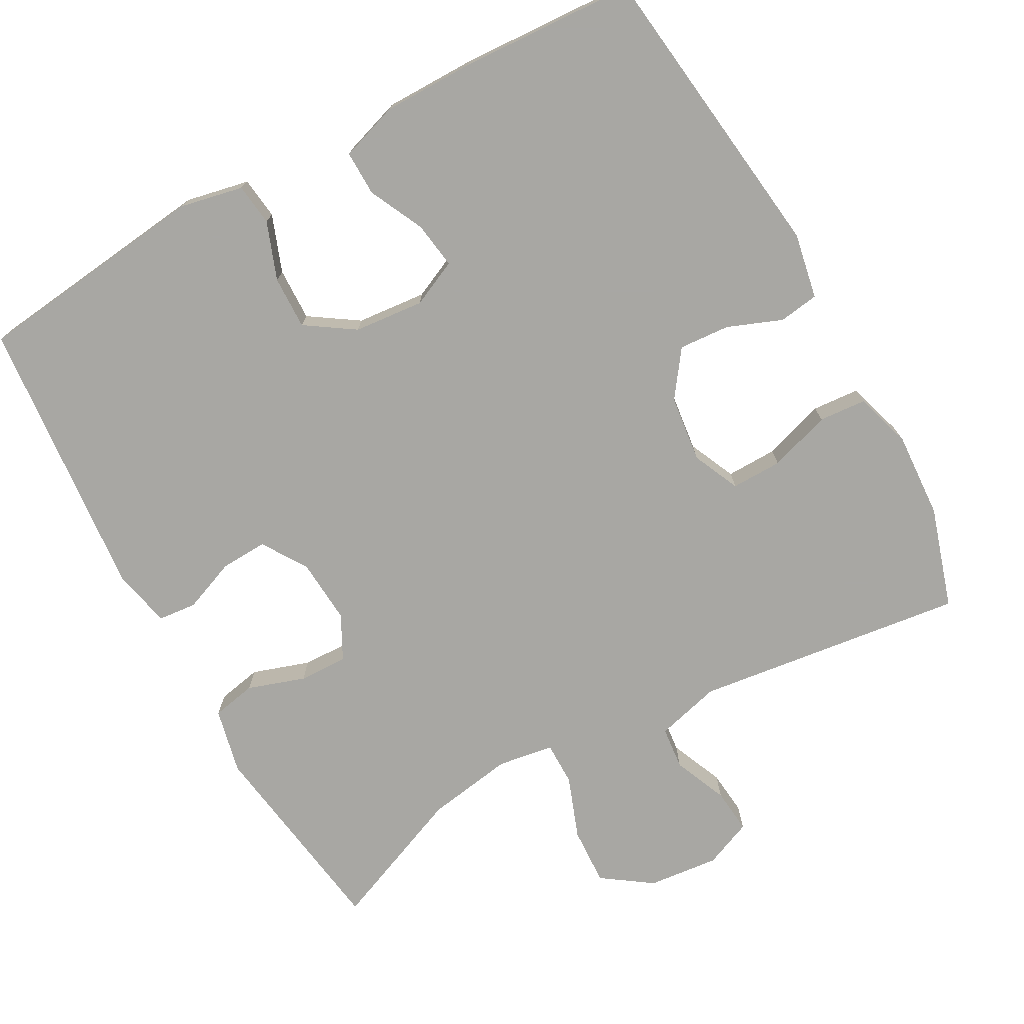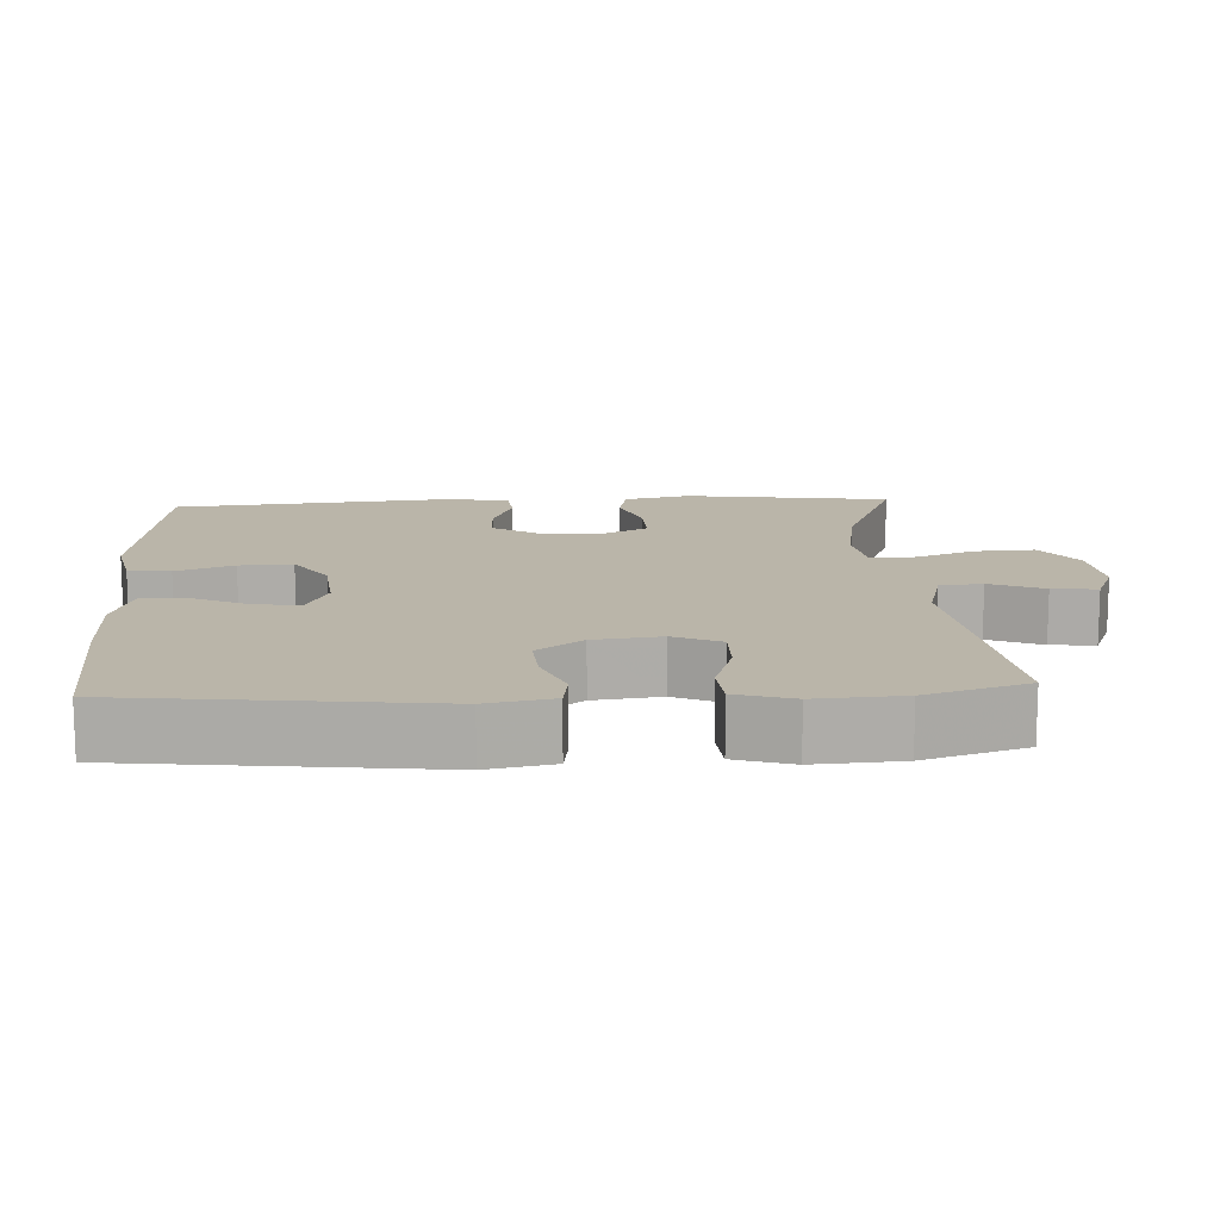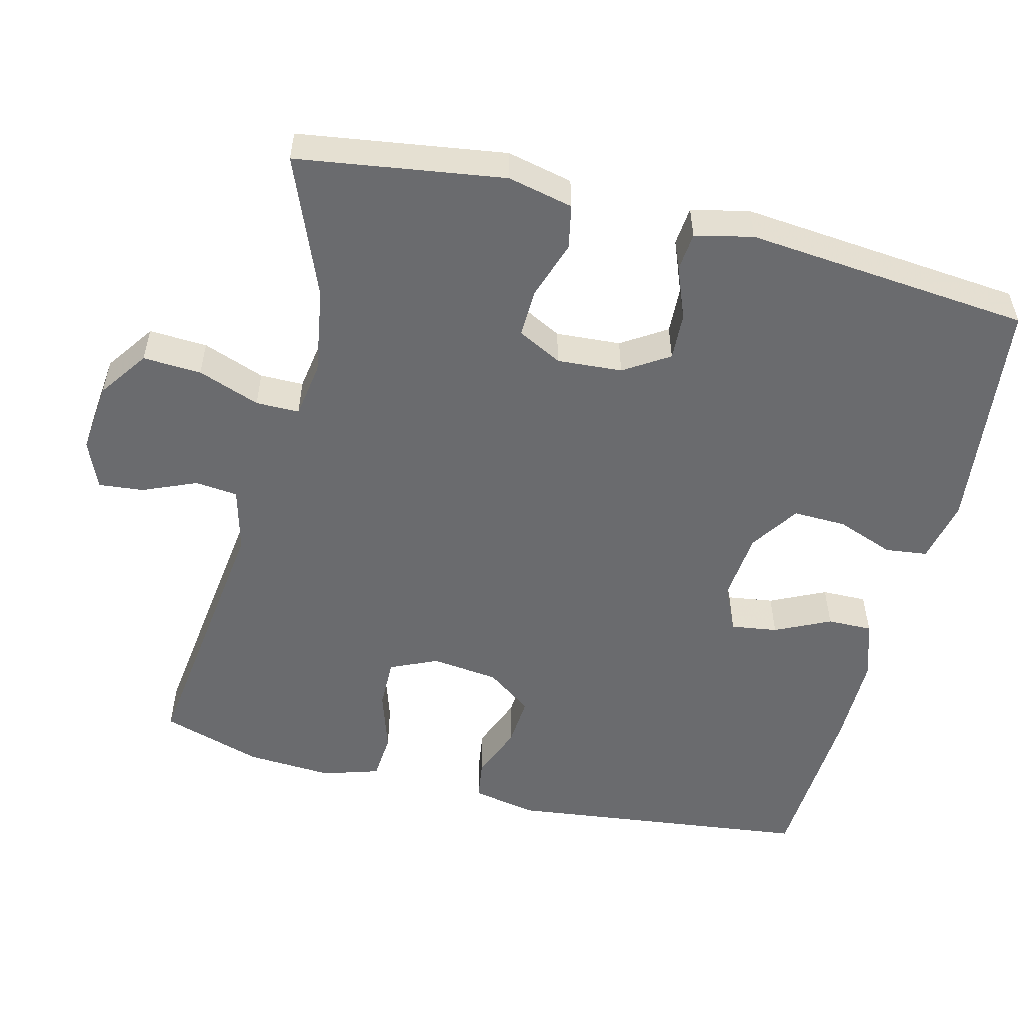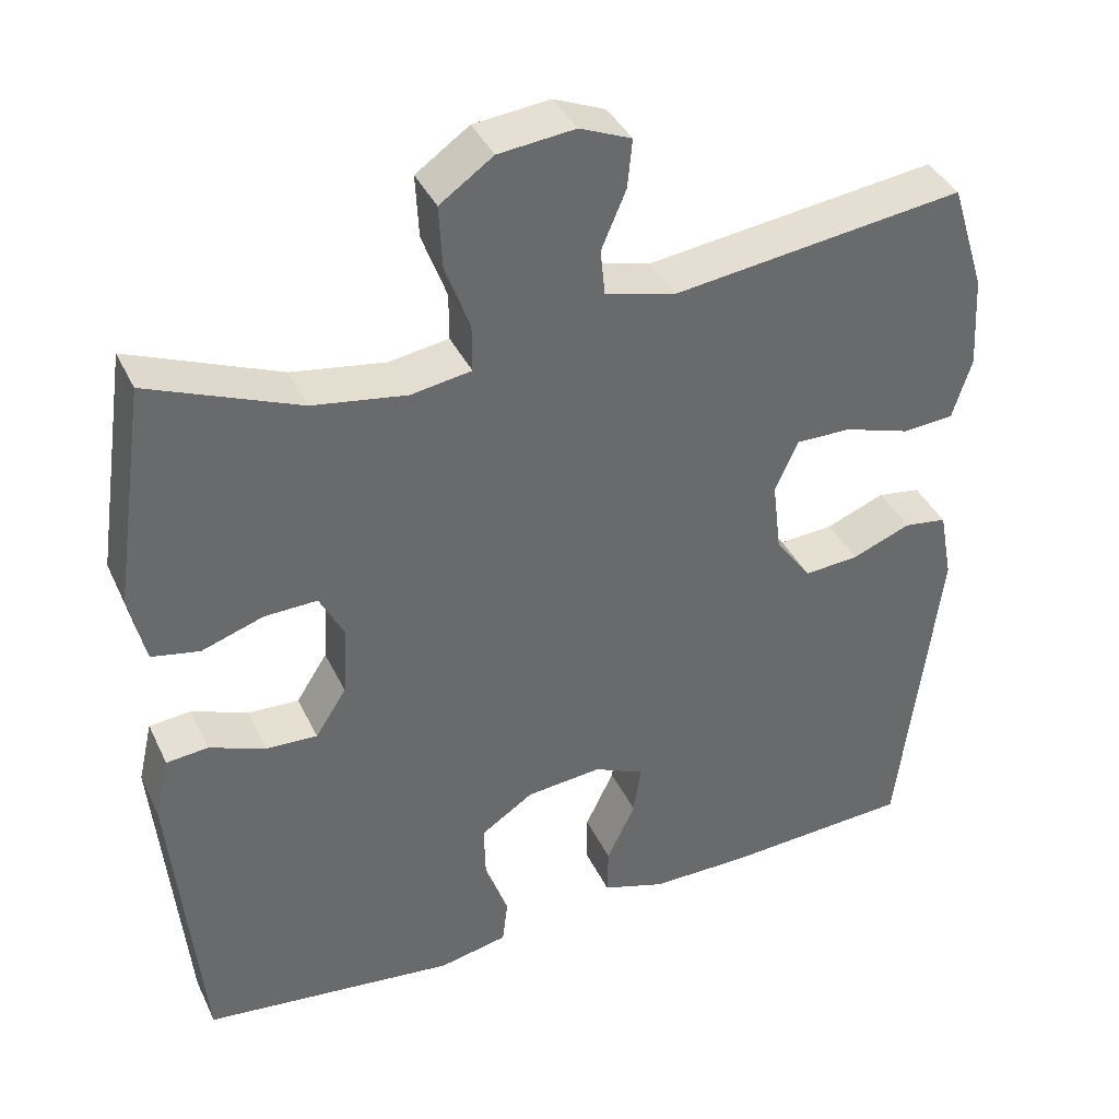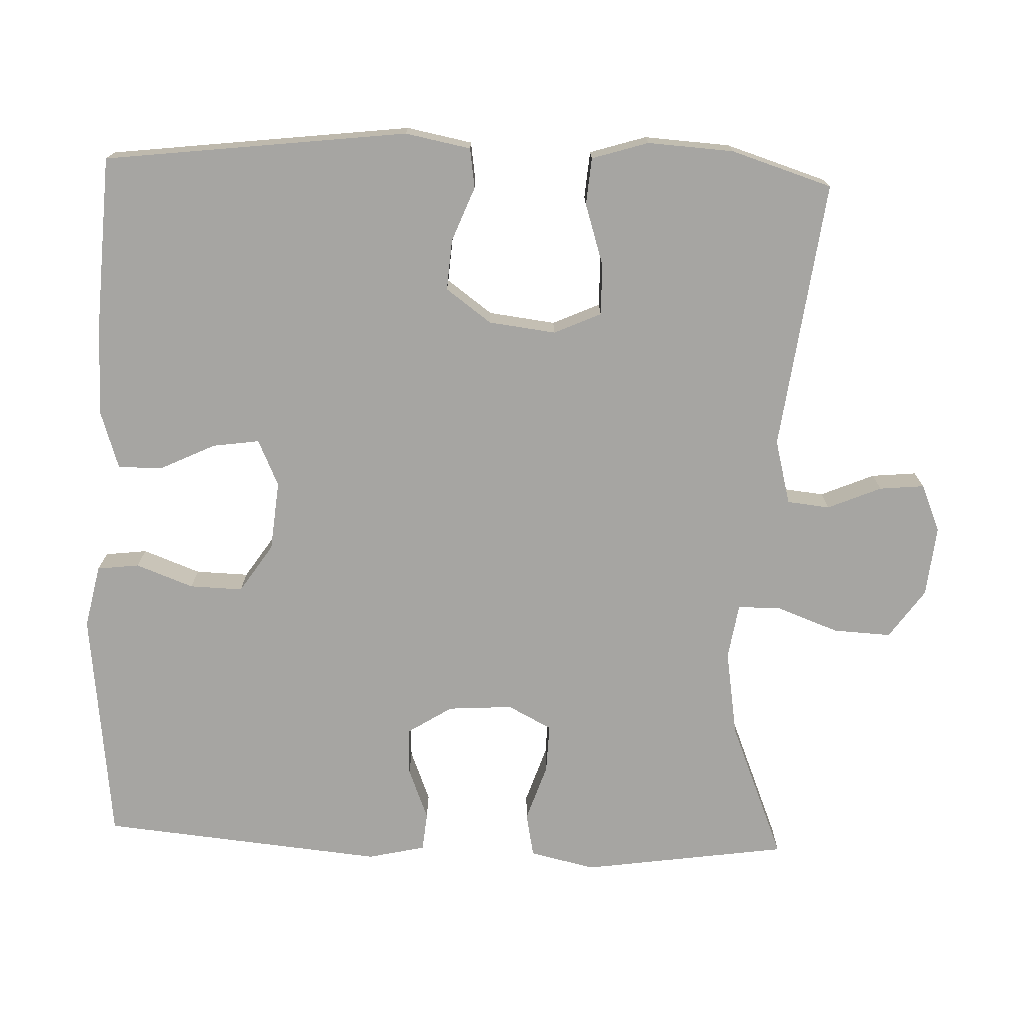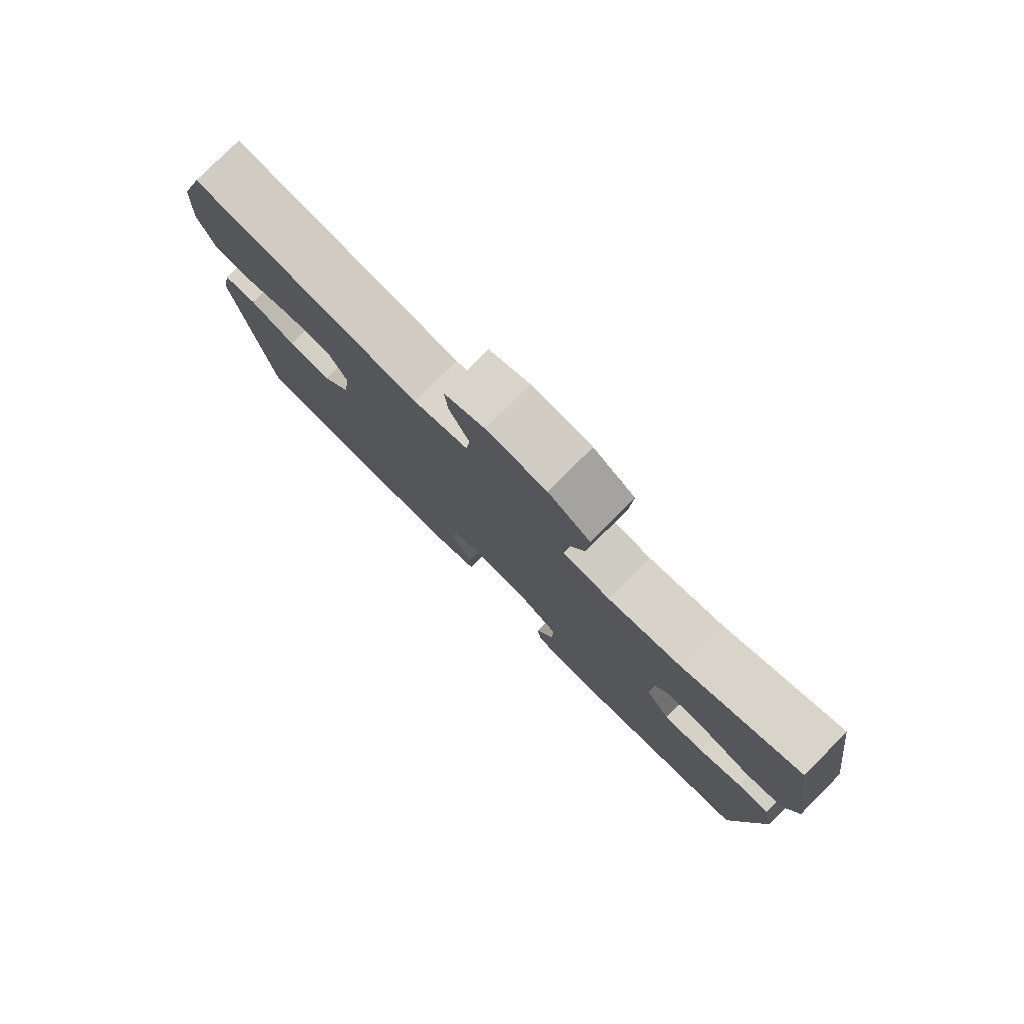
<metadata>
{"format":"obj","ext":"obj","renderer":"f3d","projection":"perspective","resolution":1024,"background":"white","views":[{"elev":-74.5,"azim":-151.1,"up":"+Y"},{"elev":13.5,"azim":-93.2,"up":"+Y"},{"elev":-53.4,"azim":75.9,"up":"+Y"},{"elev":38.9,"azim":156.5,"up":"+Z"},{"elev":-73.8,"azim":-92.2,"up":"+Y"},{"elev":79.7,"azim":44.9,"up":"+Z"}]}
</metadata>
<code>
v -0.5 0.07 0.5
v -0.133 0.07 0.453
v -0.045 0.07 0.476
v -0.039 0.07 0.534
v -0.07 0.07 0.607
v -0.076 0.07 0.668
v -0.011 0.07 0.695
v 0.085 0.07 0.685
v 0.152 0.07 0.638
v 0.148 0.07 0.559
v 0.117 0.07 0.475
v 0.117 0.07 0.416
v 0.193 0.07 0.404
v 0.311 0.07 0.423
v 0.5 0.07 0.5
v 0.541 0.07 0.22
v 0.521 0.07 0.131
v 0.461 0.07 0.119
v 0.383 0.07 0.145
v 0.317 0.07 0.147
v 0.286 0.07 0.087
v 0.292 0.07 -0.001
v 0.331 0.07 -0.062
v 0.395 0.07 -0.059
v 0.466 0.07 -0.031
v 0.518 0.07 -0.036
v 0.536 0.07 -0.114
v 0.5 0.07 -0.5
v 0.18 0.07 -0.537
v 0.094 0.07 -0.519
v 0.087 0.07 -0.462
v 0.116 0.07 -0.384
v 0.118 0.07 -0.312
v 0.052 0.07 -0.268
v -0.043 0.07 -0.259
v -0.106 0.07 -0.288
v -0.097 0.07 -0.351
v -0.061 0.07 -0.426
v -0.06 0.07 -0.487
v -0.139 0.07 -0.513
v -0.263 0.07 -0.513
v -0.5 0.07 -0.5
v -0.55 0.07 -0.088
v -0.533 0.07 0.001
v -0.479 0.07 0.009
v -0.405 0.07 -0.02
v -0.336 0.07 -0.025
v -0.291 0.07 0.037
v -0.28 0.07 0.128
v -0.309 0.07 0.192
v -0.378 0.07 0.191
v -0.462 0.07 0.164
v -0.526 0.07 0.169
v -0.55 0.07 0.246
v -0.543 0.07 0.363
v -0.5 0 0.5
v -0.133 0 0.453
v -0.045 0 0.476
v -0.039 0 0.534
v -0.07 0 0.607
v -0.076 0 0.668
v -0.011 0 0.695
v 0.085 0 0.685
v 0.152 0 0.638
v 0.148 0 0.559
v 0.117 0 0.475
v 0.117 0 0.416
v 0.193 0 0.404
v 0.311 0 0.423
v 0.5 0 0.5
v 0.541 0 0.22
v 0.521 0 0.131
v 0.461 0 0.119
v 0.383 0 0.145
v 0.317 0 0.147
v 0.286 0 0.087
v 0.292 0 -0.001
v 0.331 0 -0.062
v 0.395 0 -0.059
v 0.466 0 -0.031
v 0.518 0 -0.036
v 0.536 0 -0.114
v 0.5 0 -0.5
v 0.18 0 -0.537
v 0.094 0 -0.519
v 0.087 0 -0.462
v 0.116 0 -0.384
v 0.118 0 -0.312
v 0.052 0 -0.268
v -0.043 0 -0.259
v -0.106 0 -0.288
v -0.097 0 -0.351
v -0.061 0 -0.426
v -0.06 0 -0.487
v -0.139 0 -0.513
v -0.263 0 -0.513
v -0.5 0 -0.5
v -0.55 0 -0.088
v -0.533 0 0.001
v -0.479 0 0.009
v -0.405 0 -0.02
v -0.336 0 -0.025
v -0.291 0 0.037
v -0.28 0 0.128
v -0.309 0 0.192
v -0.378 0 0.191
v -0.462 0 0.164
v -0.526 0 0.169
v -0.55 0 0.246
v -0.543 0 0.363
f 54 55 1 2
f 51 52 53 54
f 50 51 54 2
f 49 50 2 3
f 48 49 3
f 43 44 45 46
f 43 46 47
f 42 43 47
f 41 42 47 48
f 37 38 39 40
f 36 37 40 41
f 29 30 31 32
f 29 32 33
f 28 29 33
f 27 28 33 34
f 24 25 26 27
f 23 24 27 34
f 16 17 18 19
f 14 15 16 19
f 13 14 19 20
f 12 13 20 21
f 8 9 10 11
f 8 11 12
f 7 8 12
f 4 5 6 7
f 3 4 7 12
f 36 41 48 3
f 22 23 34 35
f 21 22 35 36
f 3 12 21 36
f 57 56 110 109
f 109 108 107 106
f 57 109 106 105
f 58 57 105 104
f 58 104 103
f 101 100 99 98
f 102 101 98
f 102 98 97
f 103 102 97 96
f 95 94 93 92
f 96 95 92 91
f 87 86 85 84
f 88 87 84
f 88 84 83
f 89 88 83 82
f 82 81 80 79
f 89 82 79 78
f 74 73 72 71
f 74 71 70 69
f 75 74 69 68
f 76 75 68 67
f 66 65 64 63
f 67 66 63
f 67 63 62
f 62 61 60 59
f 67 62 59 58
f 58 103 96 91
f 90 89 78 77
f 91 90 77 76
f 91 76 67 58
f 1 56 57 2
f 2 57 58 3
f 3 58 59 4
f 4 59 60 5
f 5 60 61 6
f 6 61 62 7
f 7 62 63 8
f 8 63 64 9
f 9 64 65 10
f 10 65 66 11
f 11 66 67 12
f 12 67 68 13
f 13 68 69 14
f 14 69 70 15
f 15 70 71 16
f 16 71 72 17
f 17 72 73 18
f 18 73 74 19
f 19 74 75 20
f 20 75 76 21
f 21 76 77 22
f 22 77 78 23
f 23 78 79 24
f 24 79 80 25
f 25 80 81 26
f 26 81 82 27
f 27 82 83 28
f 28 83 84 29
f 29 84 85 30
f 30 85 86 31
f 31 86 87 32
f 32 87 88 33
f 33 88 89 34
f 34 89 90 35
f 35 90 91 36
f 36 91 92 37
f 37 92 93 38
f 38 93 94 39
f 39 94 95 40
f 40 95 96 41
f 41 96 97 42
f 42 97 98 43
f 43 98 99 44
f 44 99 100 45
f 45 100 101 46
f 46 101 102 47
f 47 102 103 48
f 48 103 104 49
f 49 104 105 50
f 50 105 106 51
f 51 106 107 52
f 52 107 108 53
f 53 108 109 54
f 54 109 110 55
f 55 110 56 1

</code>
